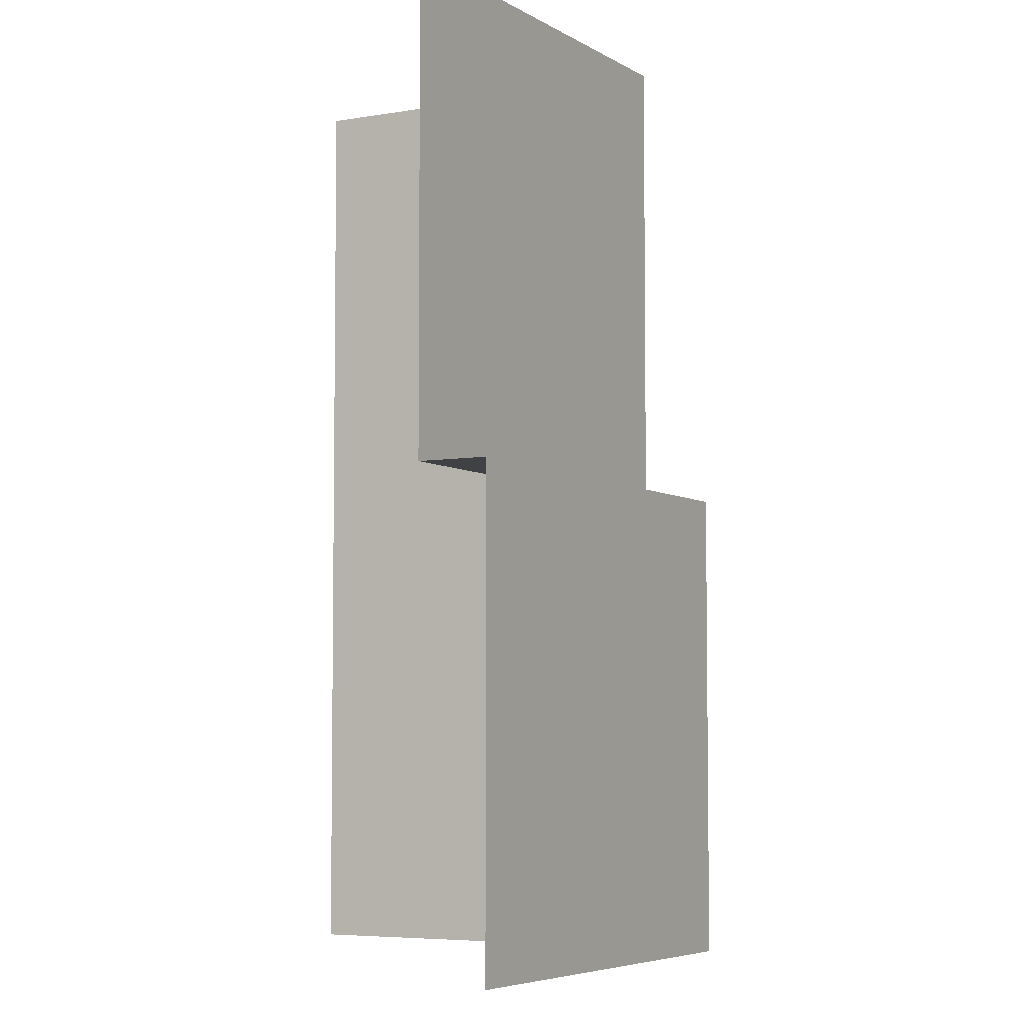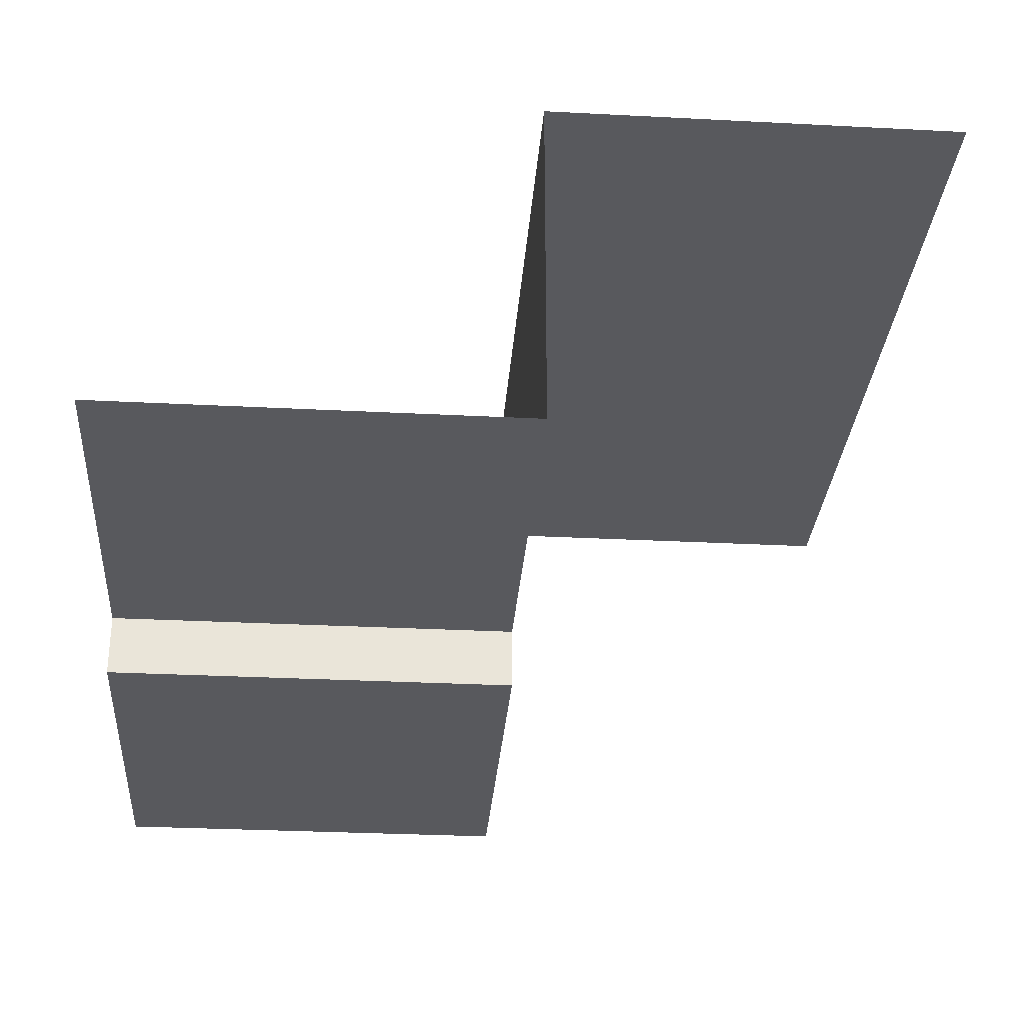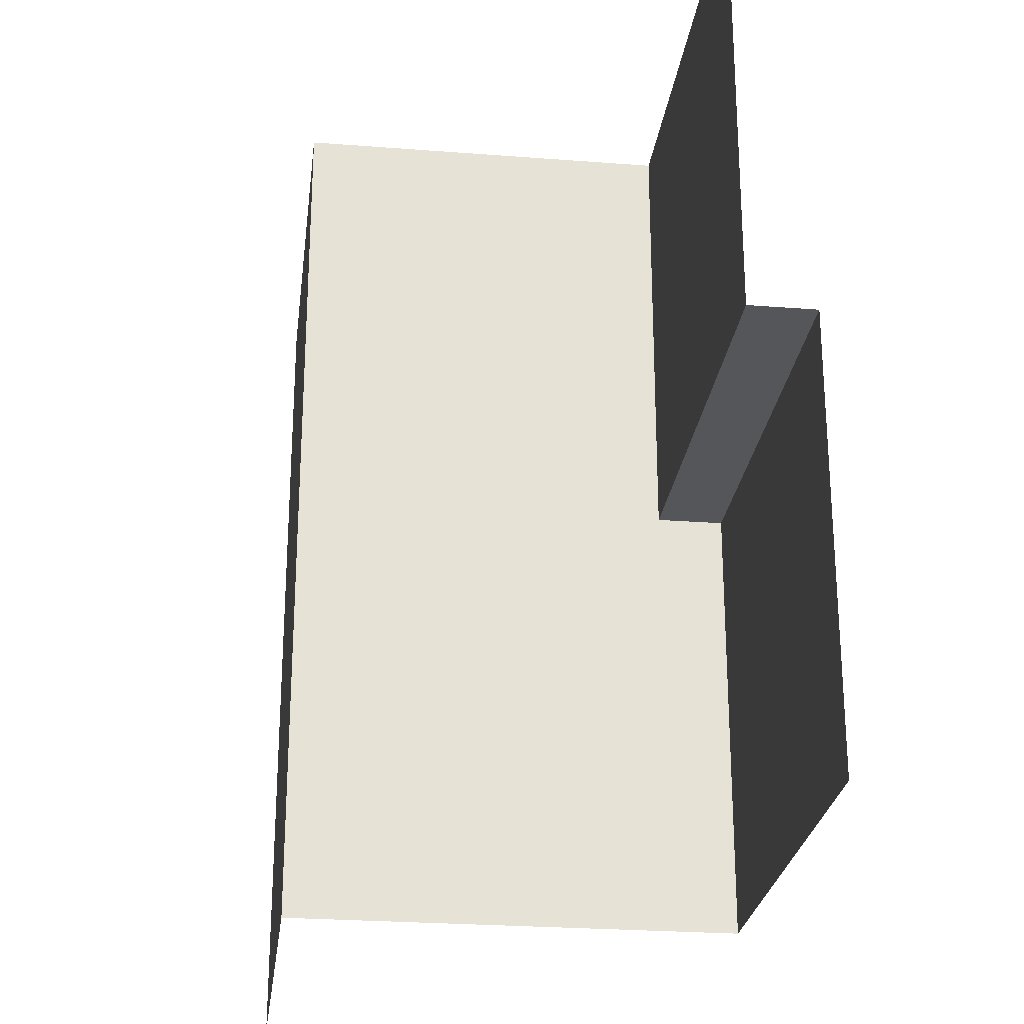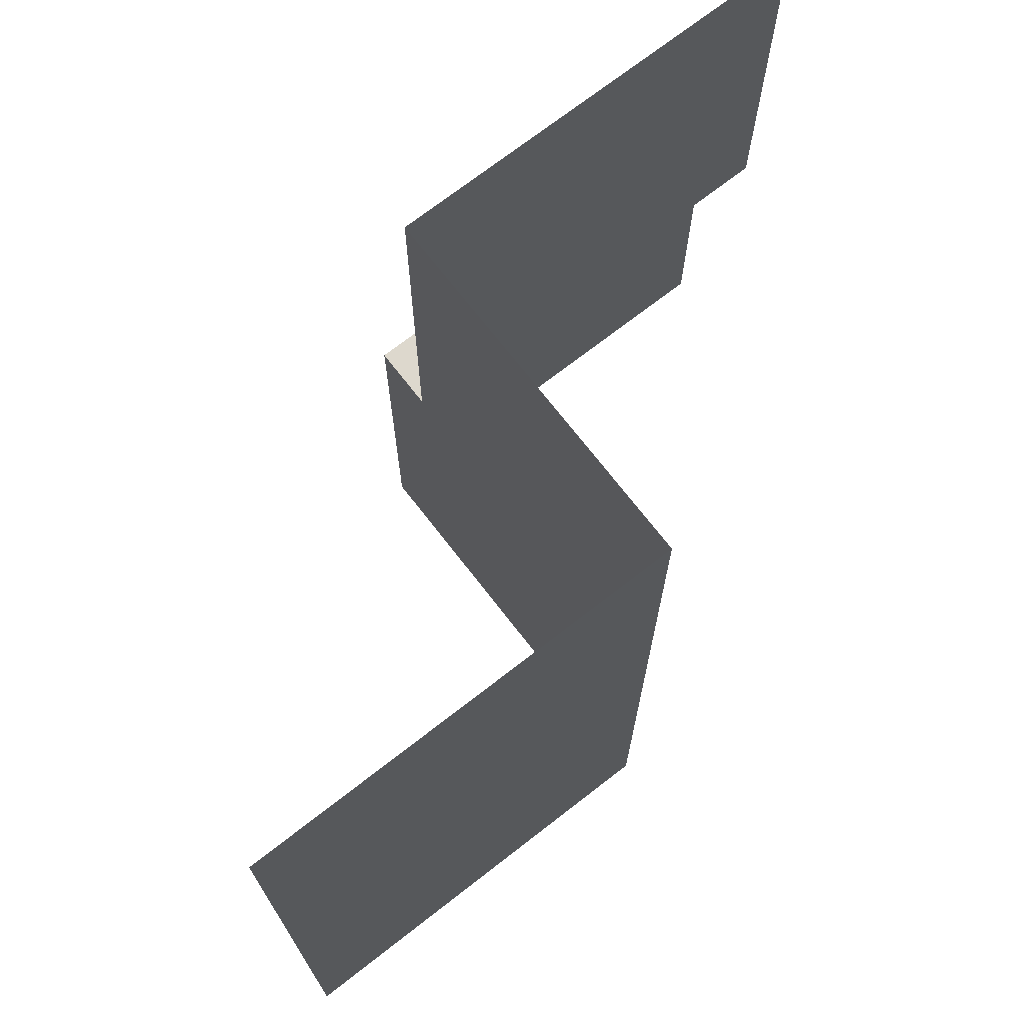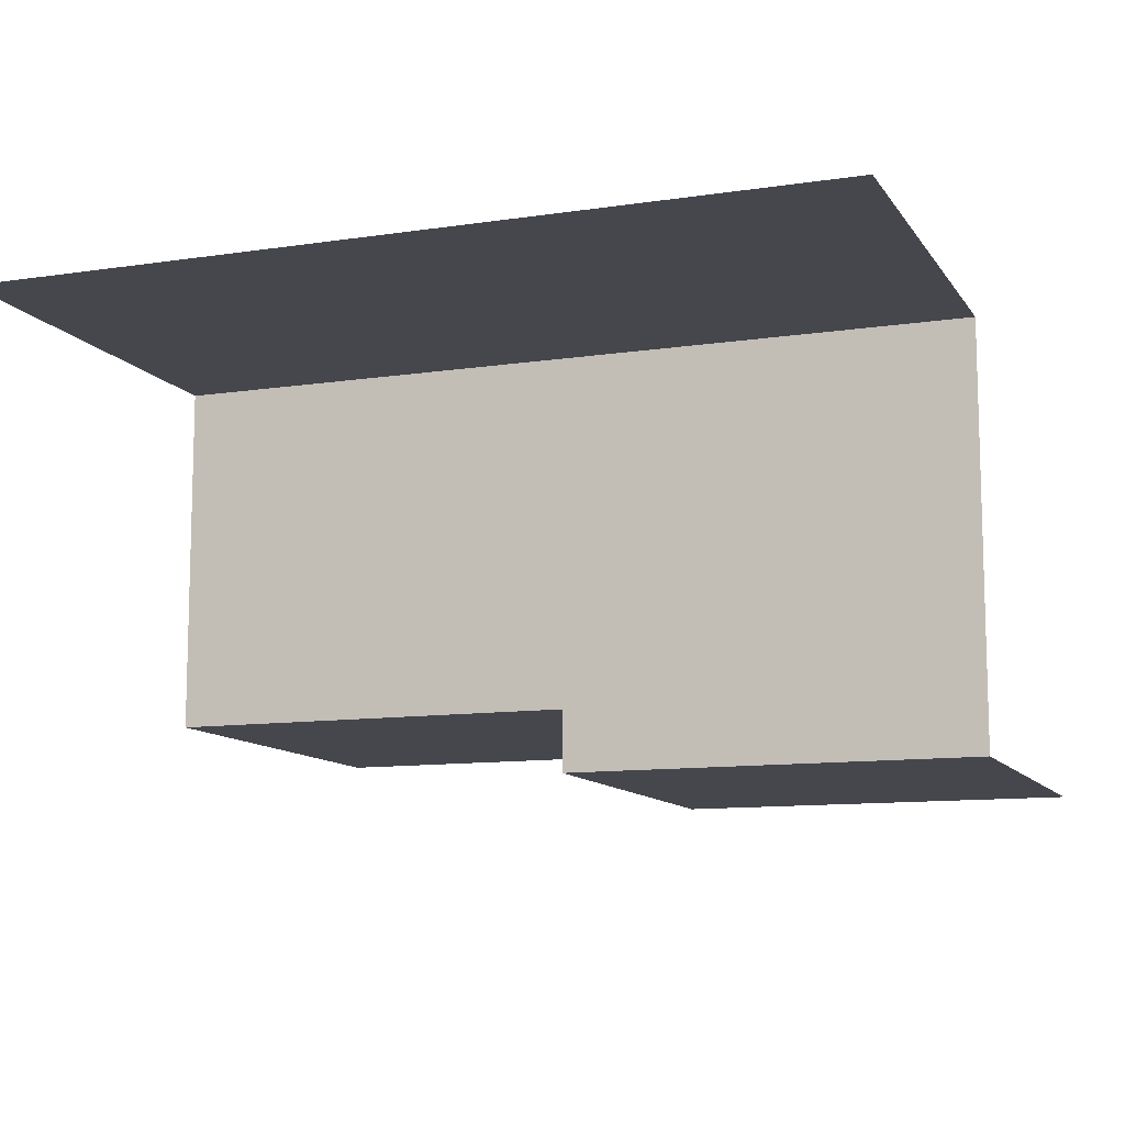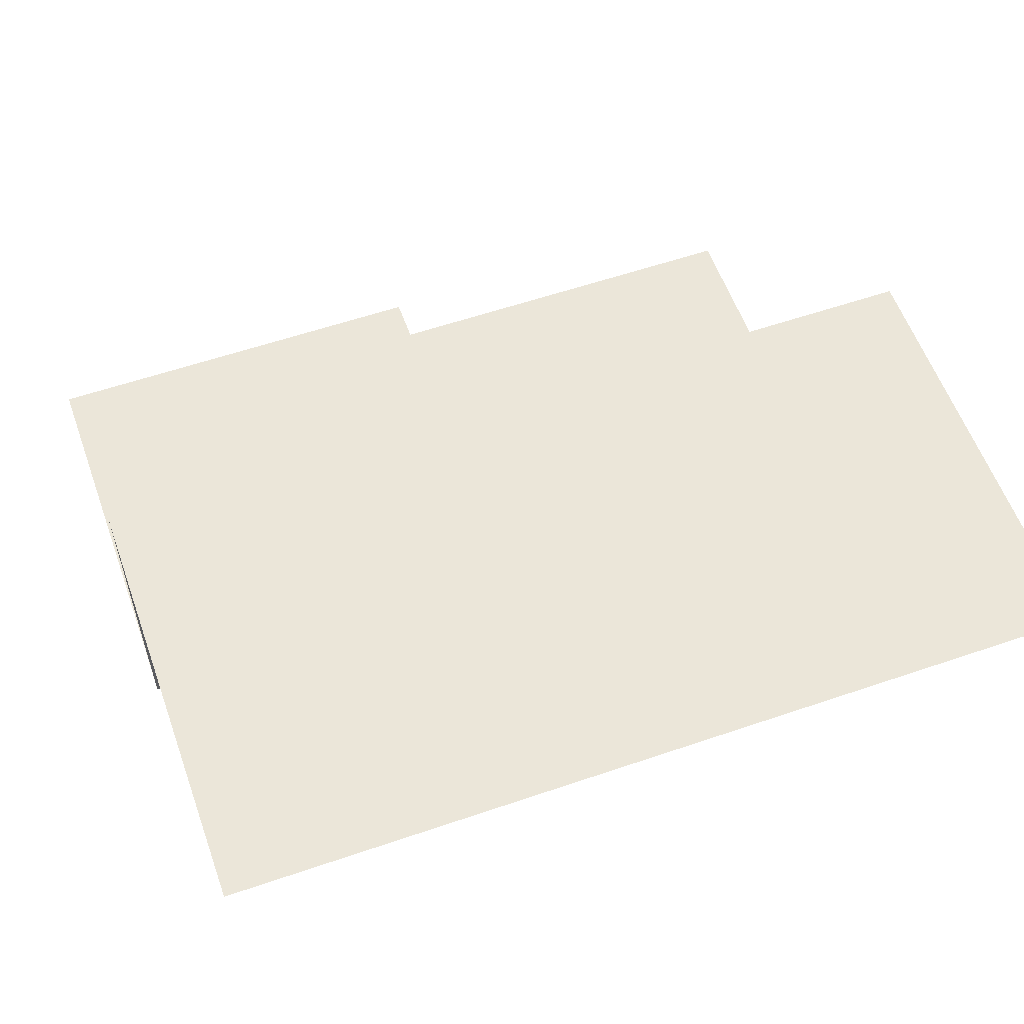
<metadata>
{"format":"obj","ext":"obj","renderer":"f3d","projection":"perspective","resolution":1024,"background":"white","views":[{"elev":-5.4,"azim":119.1,"up":"+Y"},{"elev":-30.2,"azim":175.7,"up":"+Z"},{"elev":-25.9,"azim":83.0,"up":"+Y"},{"elev":72.2,"azim":-37.8,"up":"+Y"},{"elev":-10.9,"azim":-69.5,"up":"+Z"},{"elev":57.6,"azim":-109.6,"up":"+Z"}]}
</metadata>
<code>
o Tile3103
v -1 1 1
v -1 -1 1
v 0 1 1
v 0 -1 1
v 1 1 0.15
v 0 1 0.15
v 0 0 0.15
v 1 0 0.15
v 0 -1 0
v 1 -1 0
v 0 0 0
v 1 0 0
f 4 3 2
f 3 1 2
f 7 12 8
f 9 12 11
f 10 12 9
f 8 5 6
f 7 8 6
f 3 7 6
f 4 7 3
f 11 7 9
f 9 7 4
f 7 11 12

</code>
